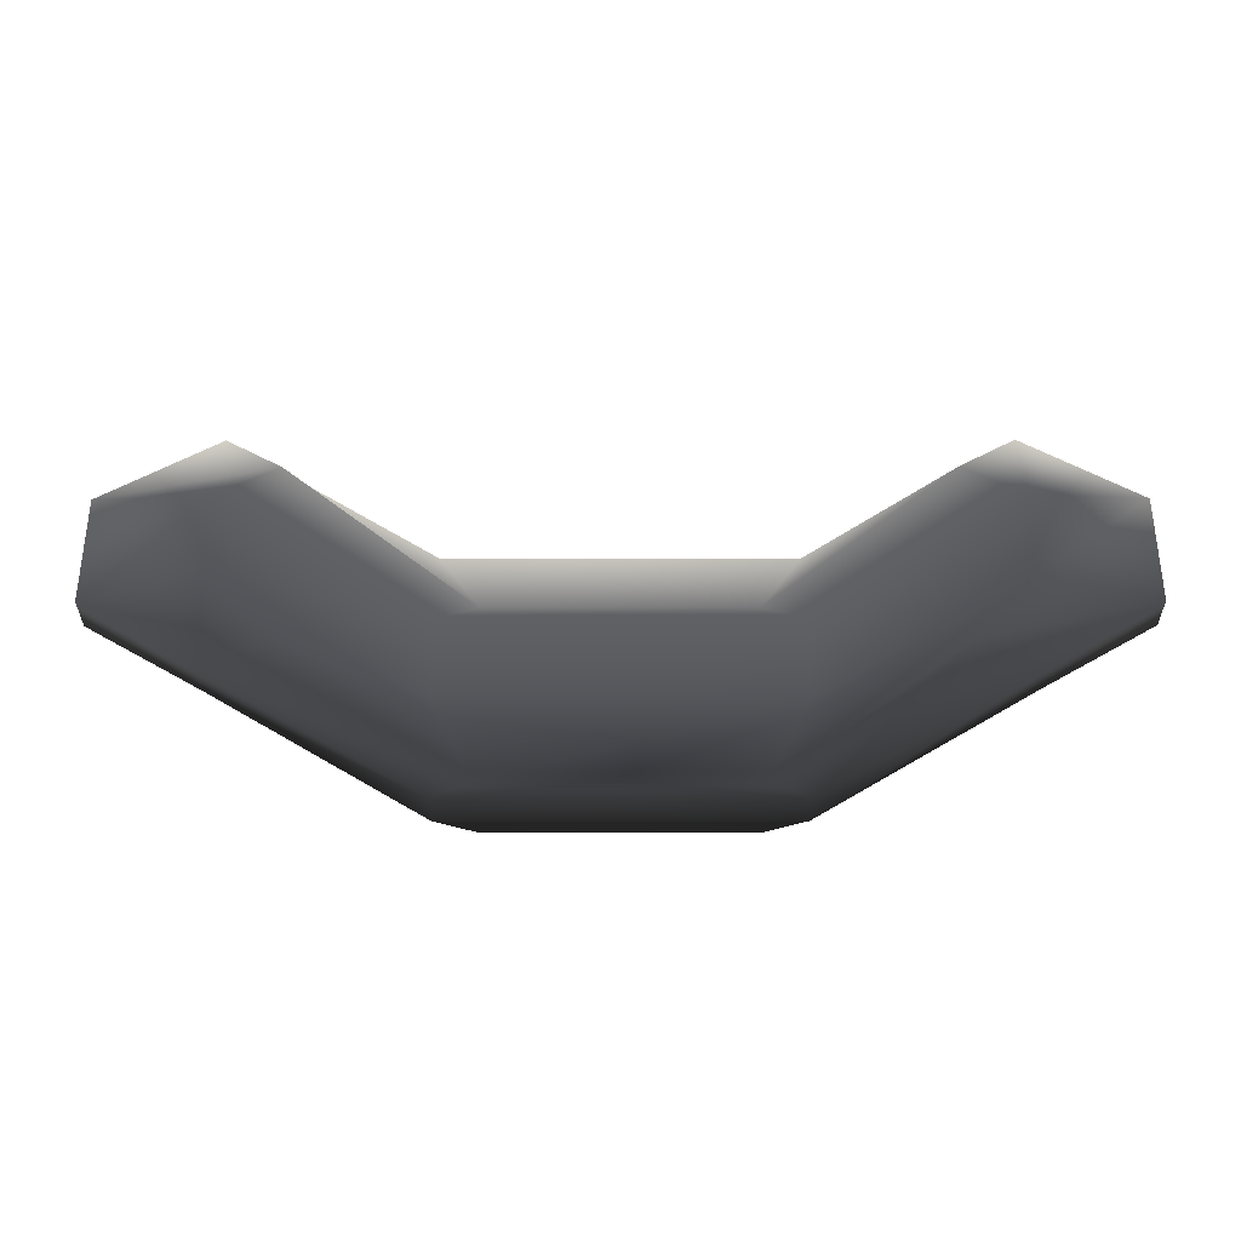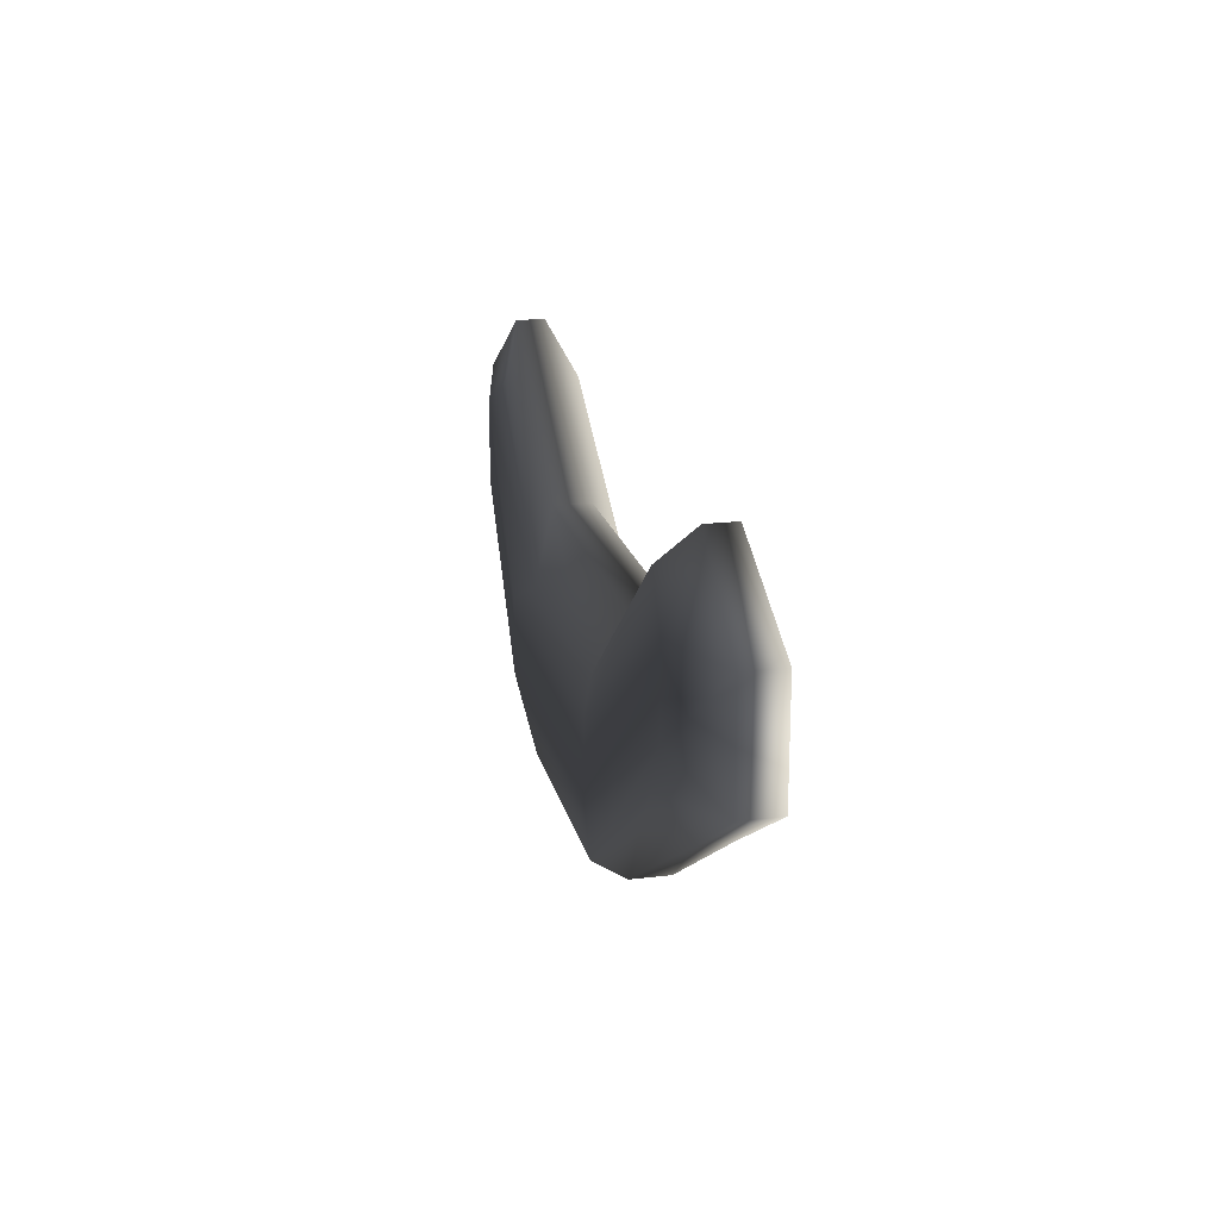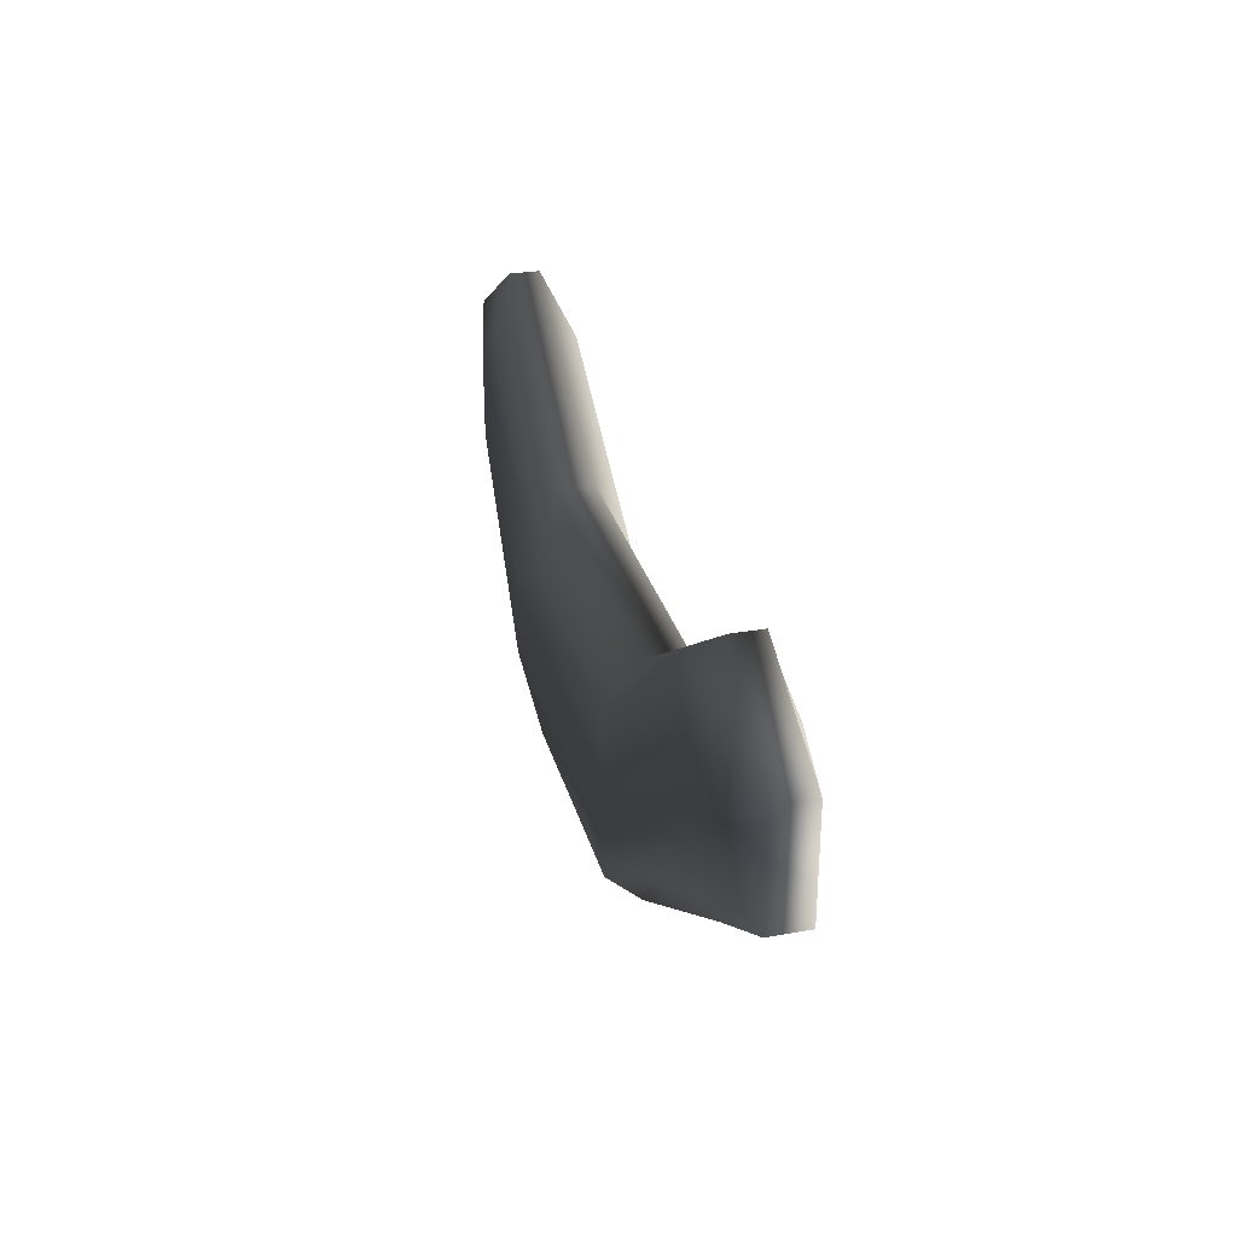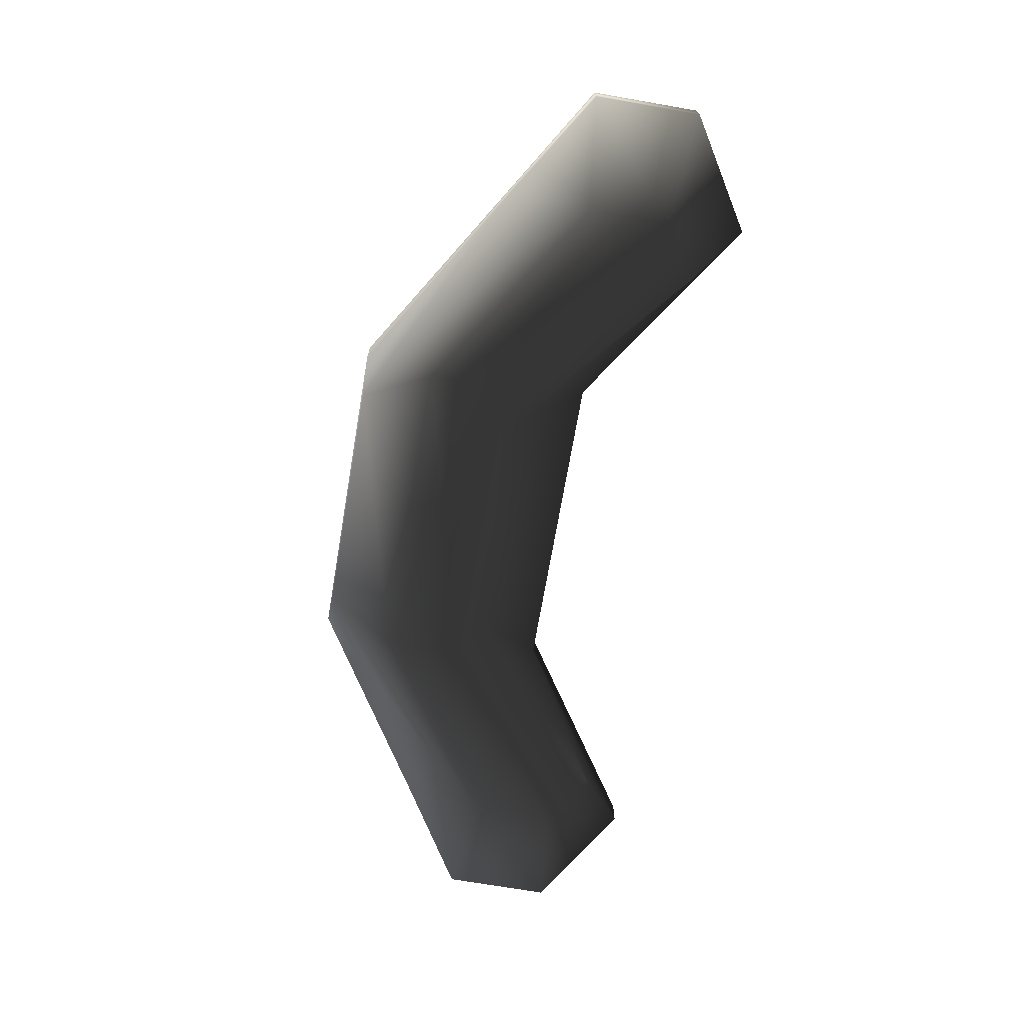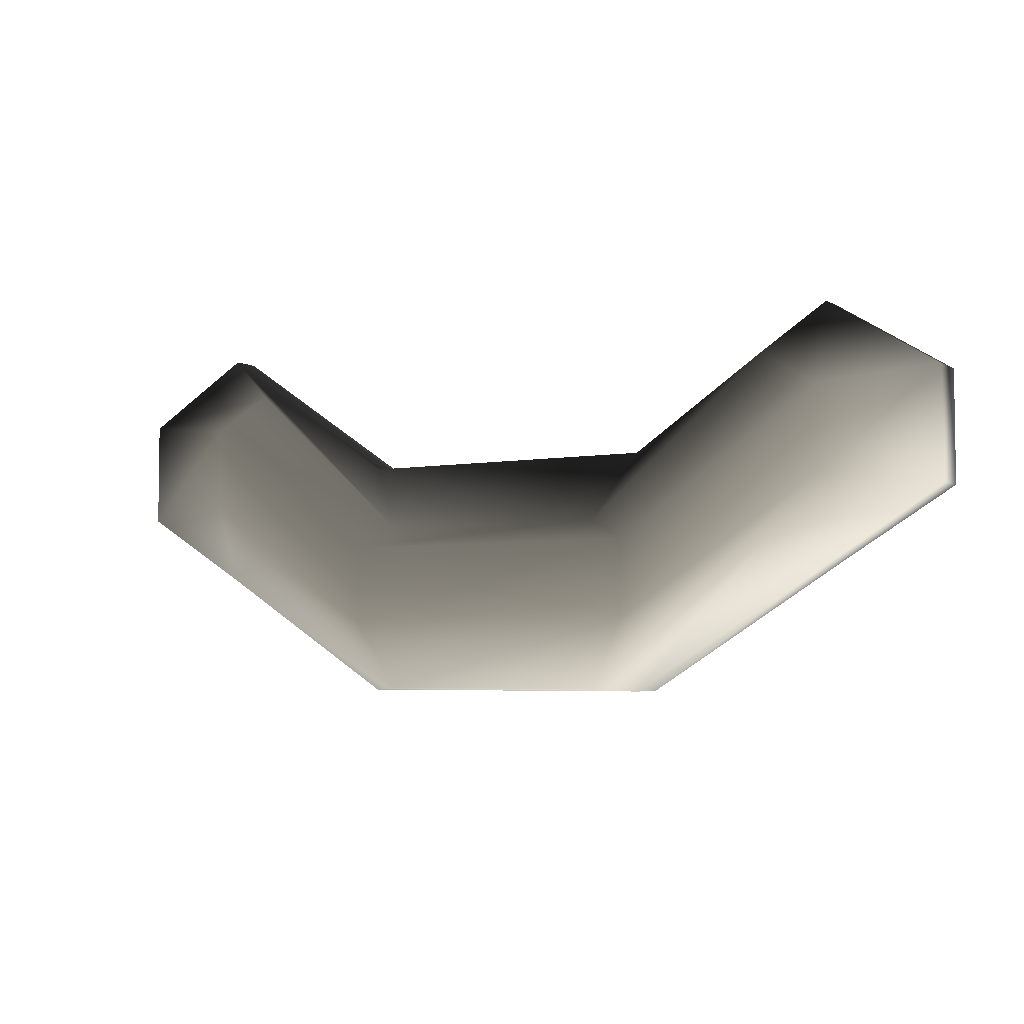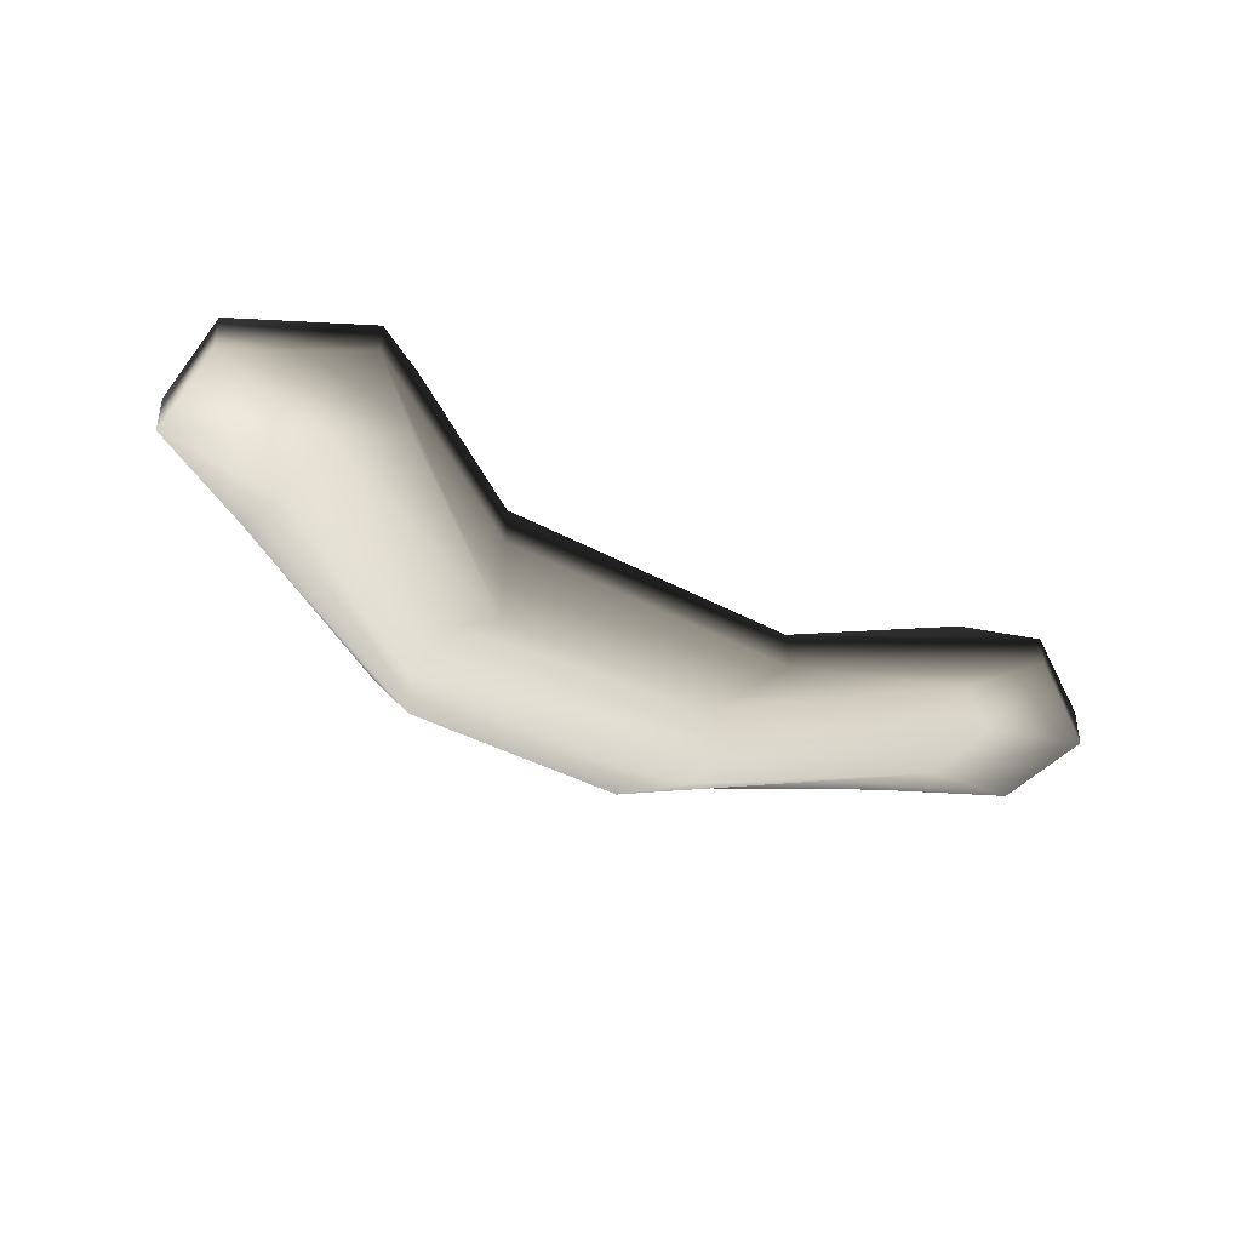
<metadata>
{"format":"obj","ext":"obj","renderer":"f3d","projection":"perspective","resolution":1024,"background":"white","views":[{"elev":-33.4,"azim":-179.9,"up":"+Z"},{"elev":19.2,"azim":-102.8,"up":"+Z"},{"elev":29.6,"azim":-104.6,"up":"+Z"},{"elev":-70.6,"azim":-99.8,"up":"+Y"},{"elev":-4.7,"azim":30.7,"up":"+Z"},{"elev":-39.9,"azim":-34.0,"up":"+Y"}]}
</metadata>
<code>
o Mesh
v -0.7428 0.9909 -1.049
v -0.2867 1.009 -1.406
v 0.3146 1.009 -1.406
v 0.7706 0.9909 -1.049
v 0.916 0.9353 -1.1
v 0.916 0.8619 -1.1
v 0.7706 0.8063 -1.049
v 0.3146 0.7885 -1.406
v -0.2867 0.7885 -1.406
v -0.7428 0.8063 -1.049
v -0.8881 0.8619 -1.1
v -0.8881 0.9353 -1.1
v -0.3812 0.9468 -1.412
v -0.3812 0.8504 -1.412
v 0.4091 0.9468 -1.412
v 0.4091 0.8504 -1.412
v -0.8881 1.009 -0.8902
v -0.3812 1.043 -1.23
v 0.4091 1.043 -1.23
v 0.916 1.009 -0.8902
v 1.199 0.9468 -0.9231
v 1.199 0.8504 -0.9231
v 0.916 0.7885 -0.8902
v 0.4091 0.7539 -1.23
v -0.3812 0.7539 -1.23
v -0.8881 0.7885 -0.8902
v -1.172 0.8504 -0.9231
v -1.172 0.9468 -0.9231
v -0.8881 1.009 -0.6806
v -0.3812 1.043 -1.032
v 0.4091 1.043 -1.032
v 0.916 1.009 -0.6806
v 1.199 0.9468 -0.6477
v 1.199 0.8504 -0.6477
v 0.916 0.7885 -0.6806
v 0.4091 0.7539 -1.032
v -0.3812 0.7539 -1.032
v -0.8881 0.7885 -0.6806
v -1.172 0.8504 -0.6477
v -1.172 0.9468 -0.6477
v -0.7428 0.9909 -0.5903
v -0.2867 1.009 -0.9803
v 0.3146 1.009 -0.9803
v 0.7706 0.9909 -0.5903
v 0.916 0.9353 -0.4711
v 0.916 0.8619 -0.4711
v 0.7706 0.8063 -0.5903
v 0.3146 0.7885 -0.9803
v -0.2867 0.7885 -0.9803
v -0.7428 0.8063 -0.5903
v -0.8881 0.8619 -0.4711
v -0.8881 0.9353 -0.4711
v -0.3812 0.9468 -0.8113
v -0.3812 0.8504 -0.8113
v 0.4091 0.9468 -0.8113
v 0.4091 0.8504 -0.8113
g Default
f 35 36 24 23
f 36 37 25 24
f 37 38 26 25
f 11 14 9 10
f 14 16 8 9
f 16 6 7 8
f 22 23 7 6
f 23 24 8 7
f 24 25 9 8
f 25 26 10 9
f 26 27 11 10
f 34 35 23 22
f 38 39 27 26
f 46 47 35 34
f 47 48 36 35
f 48 49 37 36
f 49 50 38 37
f 50 51 39 38
f 51 50 49 54
f 54 49 48 56
f 56 48 47 46
f 1 2 13 12
f 2 3 15 13
f 3 4 5 15
f 12 13 14 11
f 13 15 16 14
f 15 5 6 16
f 17 18 2 1
f 18 19 3 2
f 19 20 4 3
f 20 21 5 4
f 21 22 6 5
f 27 28 12 11
f 28 17 1 12
f 29 30 18 17
f 30 31 19 18
f 31 32 20 19
f 32 33 21 20
f 33 34 22 21
f 39 40 28 27
f 40 29 17 28
f 41 42 30 29
f 42 43 31 30
f 43 44 32 31
f 44 45 33 32
f 45 46 34 33
f 51 52 40 39
f 52 41 29 40
f 41 52 53 42
f 42 53 55 43
f 43 55 45 44
f 52 51 54 53
f 53 54 56 55
f 55 56 46 45

</code>
